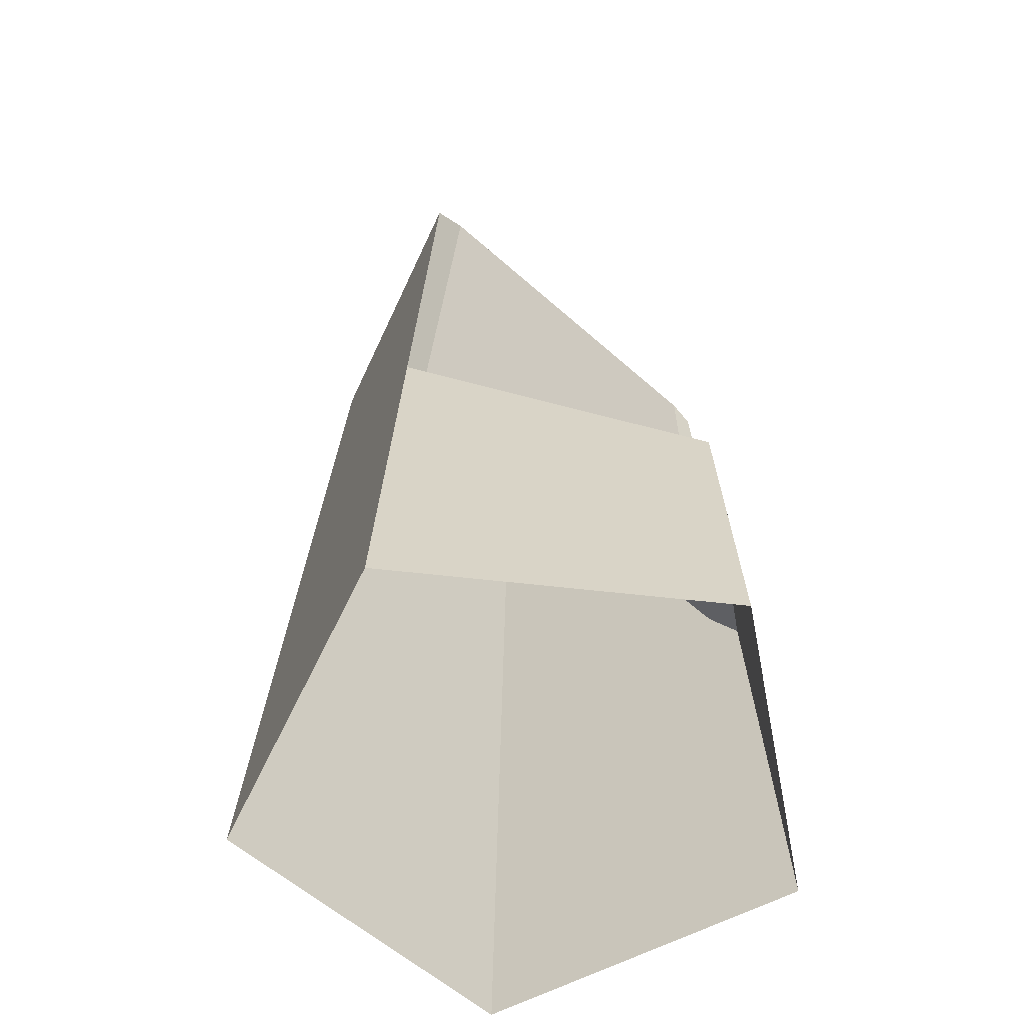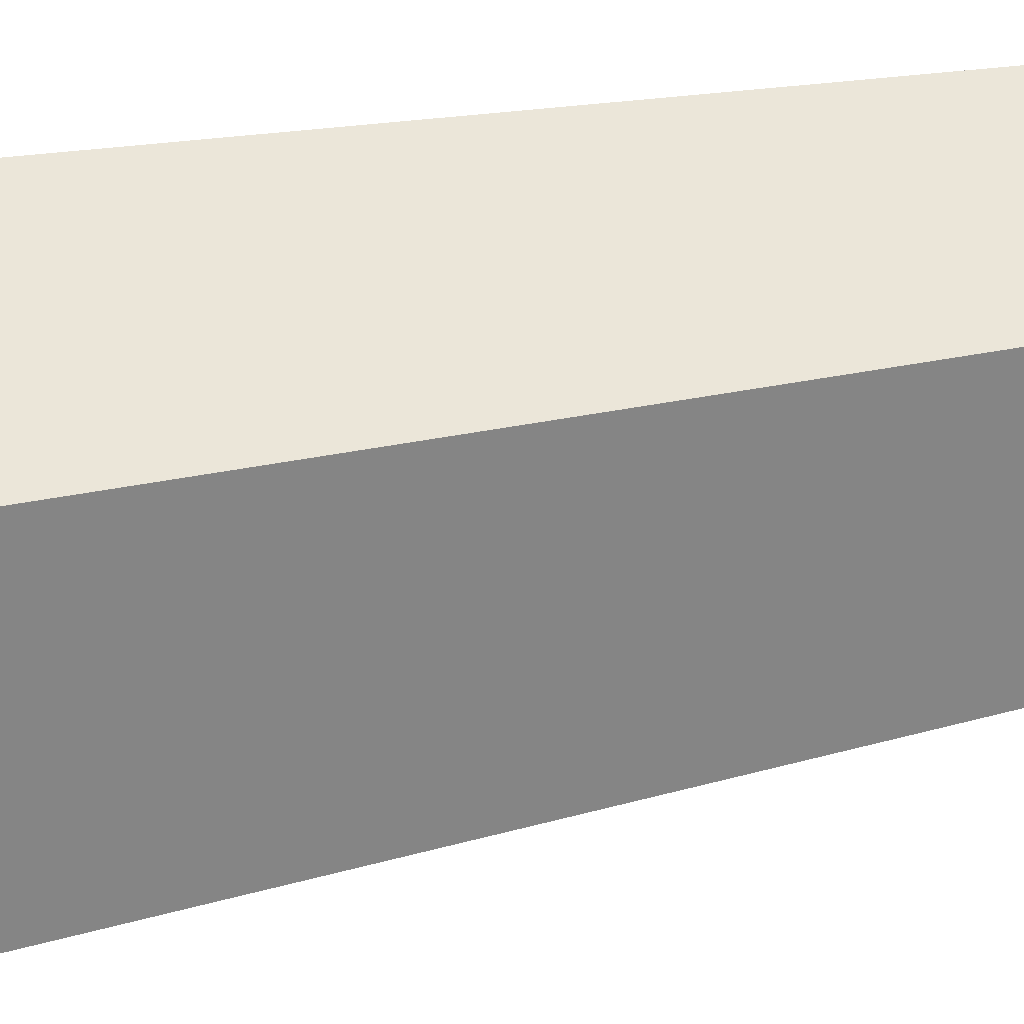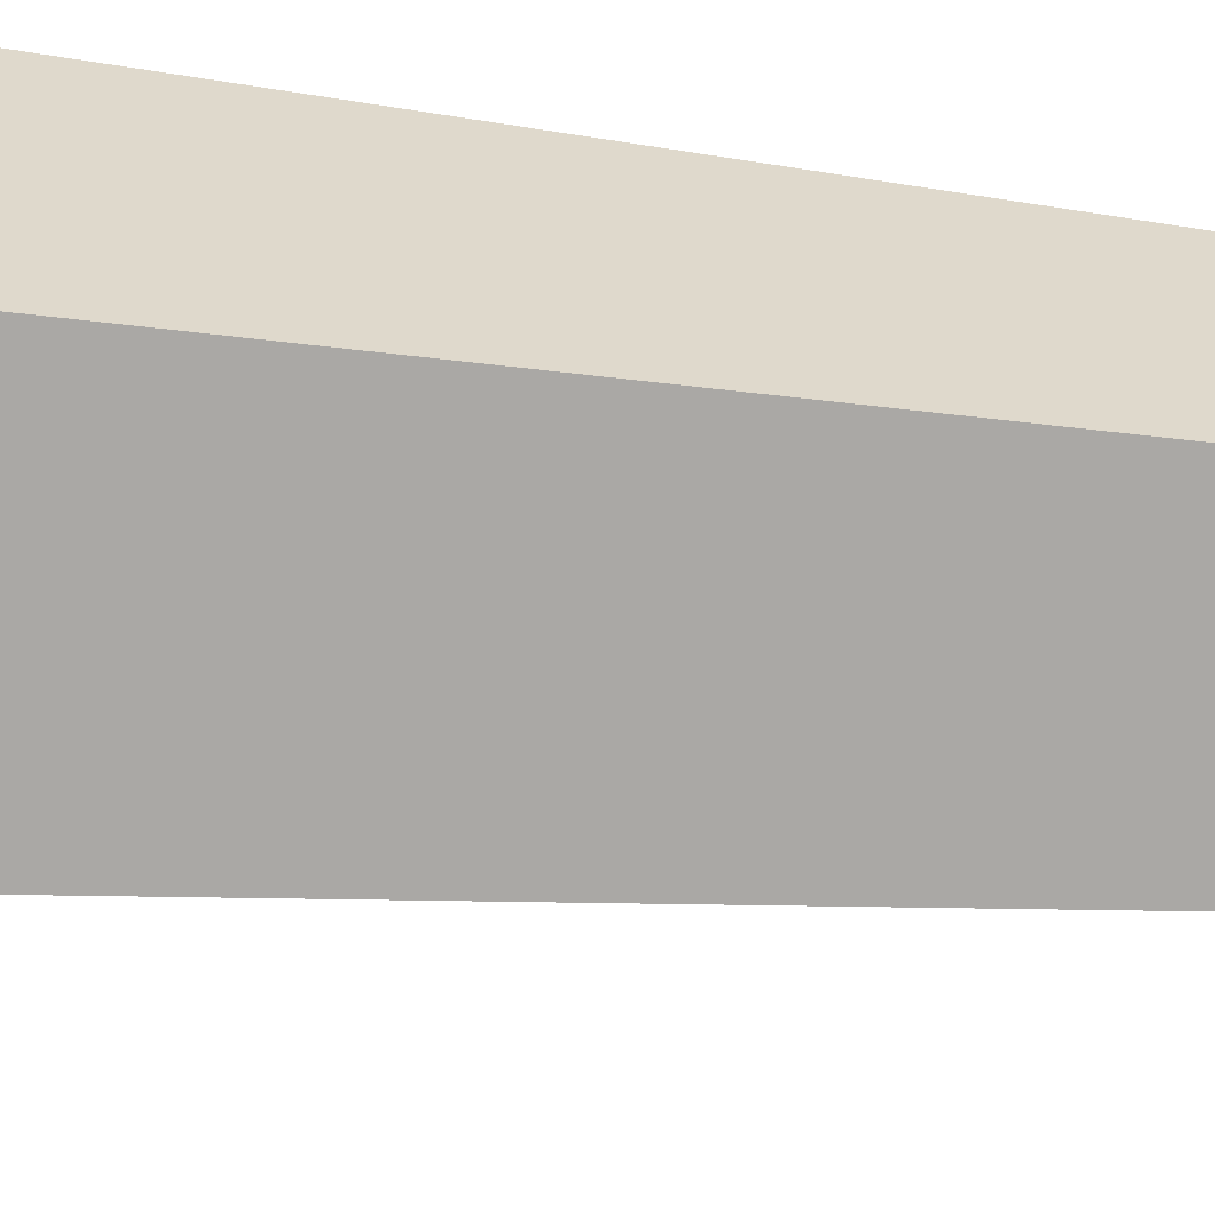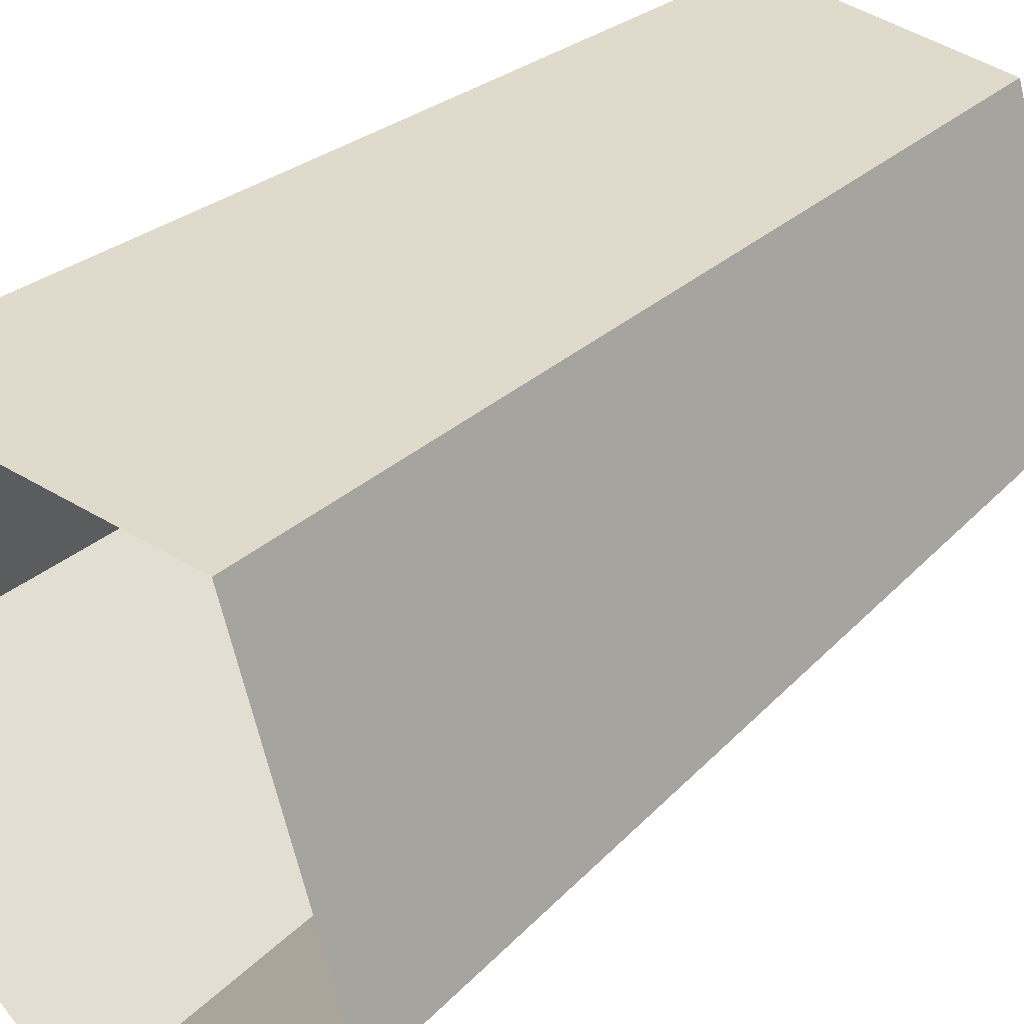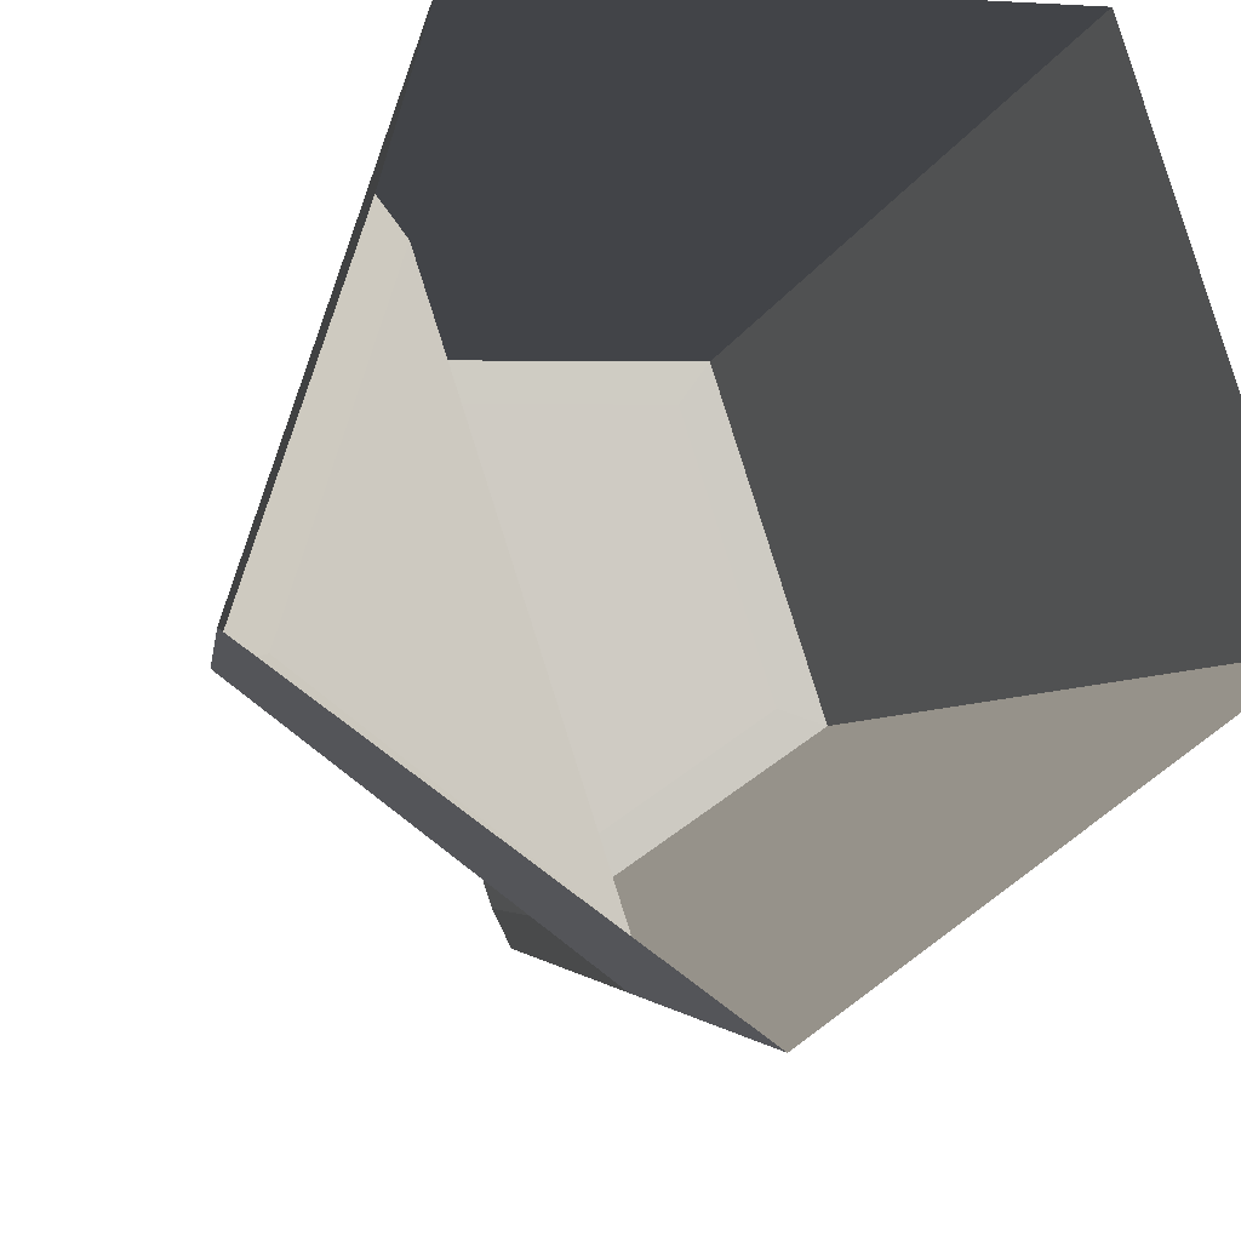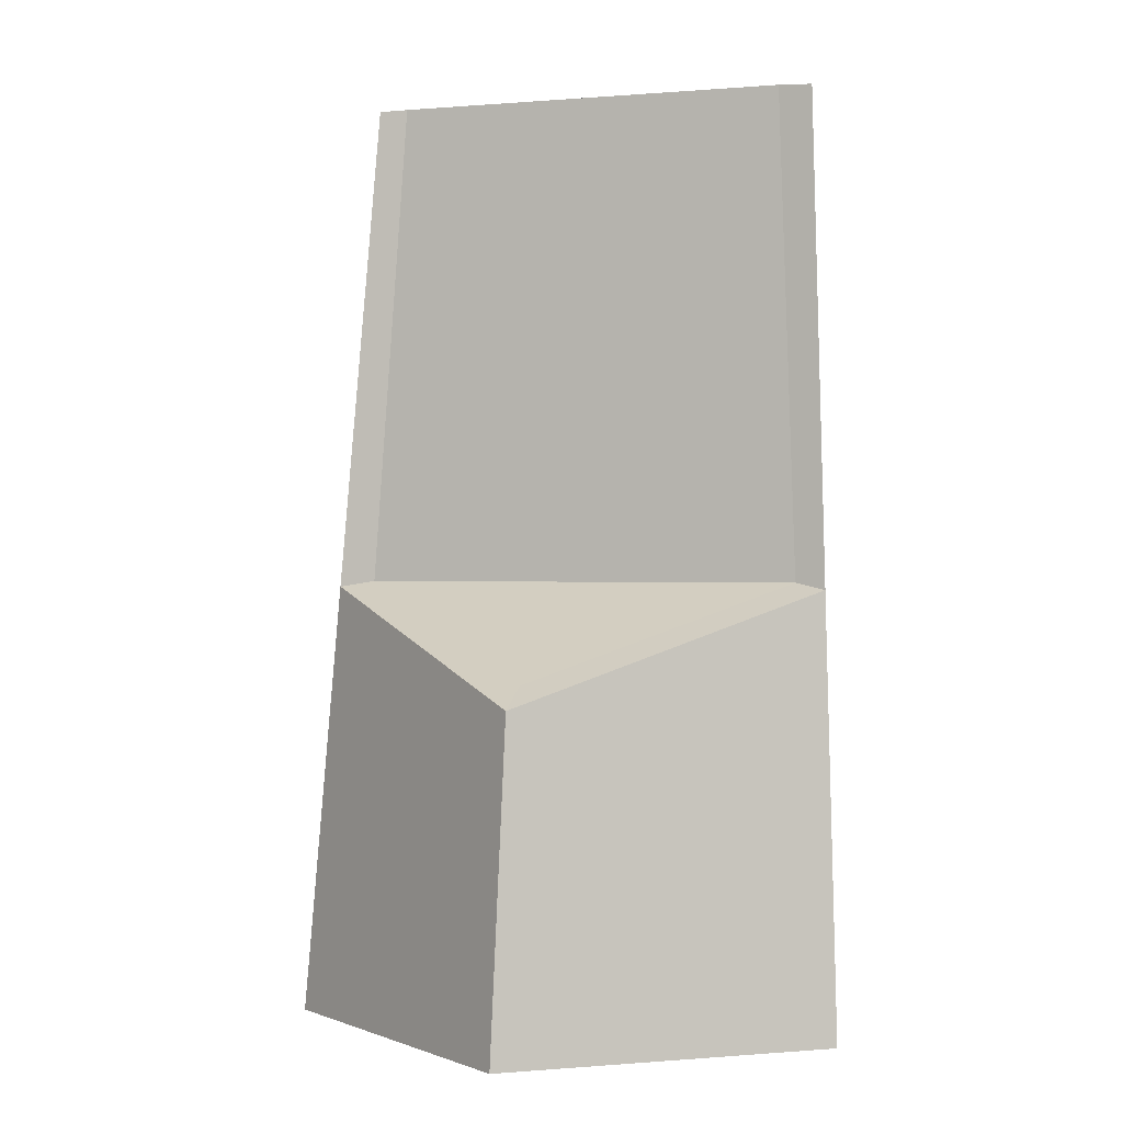
<metadata>
{"format":"obj","ext":"obj","renderer":"f3d","projection":"perspective","resolution":1024,"background":"white","views":[{"elev":-58.0,"azim":-150.8,"up":"+Y"},{"elev":47.1,"azim":78.3,"up":"+Z"},{"elev":-39.5,"azim":81.5,"up":"+Z"},{"elev":33.8,"azim":40.8,"up":"+Z"},{"elev":-6.7,"azim":-10.1,"up":"+Z"},{"elev":0.6,"azim":-89.4,"up":"+Y"}]}
</metadata>
<code>
g Pine_Stump_02
v 0 0 -0.3808
v -0.3619 0 -0.1179
v -0.2237 0 0.3076
v 0.2237 0 0.3076
v 0.3619 0 -0.1179
v -0.1723 1.202 0.238
v -0.01645 1.201 -0.2414
v 0.2502 1.159 -0.05139
v 0.1558 1.16 0.2391
v -0.1739 0.5761 0.2597
v 0.003866 0.5748 -0.2875
v 0.2056 0.5449 0.2948
v -0.2915 0.4535 -0.08435
v 0.332 0.5448 -0.09417
v 0.2985 1.154 -0.06766
v 0.1854 1.154 0.2805
v 0.002354 1.202 -0.2788
v -0.179 1.202 0.2794
v -0.2026 0.5676 0.2943
v 0.001111 0.5674 -0.3327
v -0.3368 0.4266 -0.09935
f 14 15 16 12
f 10 6 7 11
f 12 16 18 19
f 20 17 15 14
f 3 19 21 2
f 1 20 14 5
f 4 12 19 3
f 2 21 20 1
f 5 14 12 4
f 11 13 10
f 8 7 6 9
f 8 9 16 15
f 7 8 15 17
f 9 6 18 16
f 6 10 19 18
f 11 7 17 20
f 10 13 21 19
f 13 11 20 21

</code>
